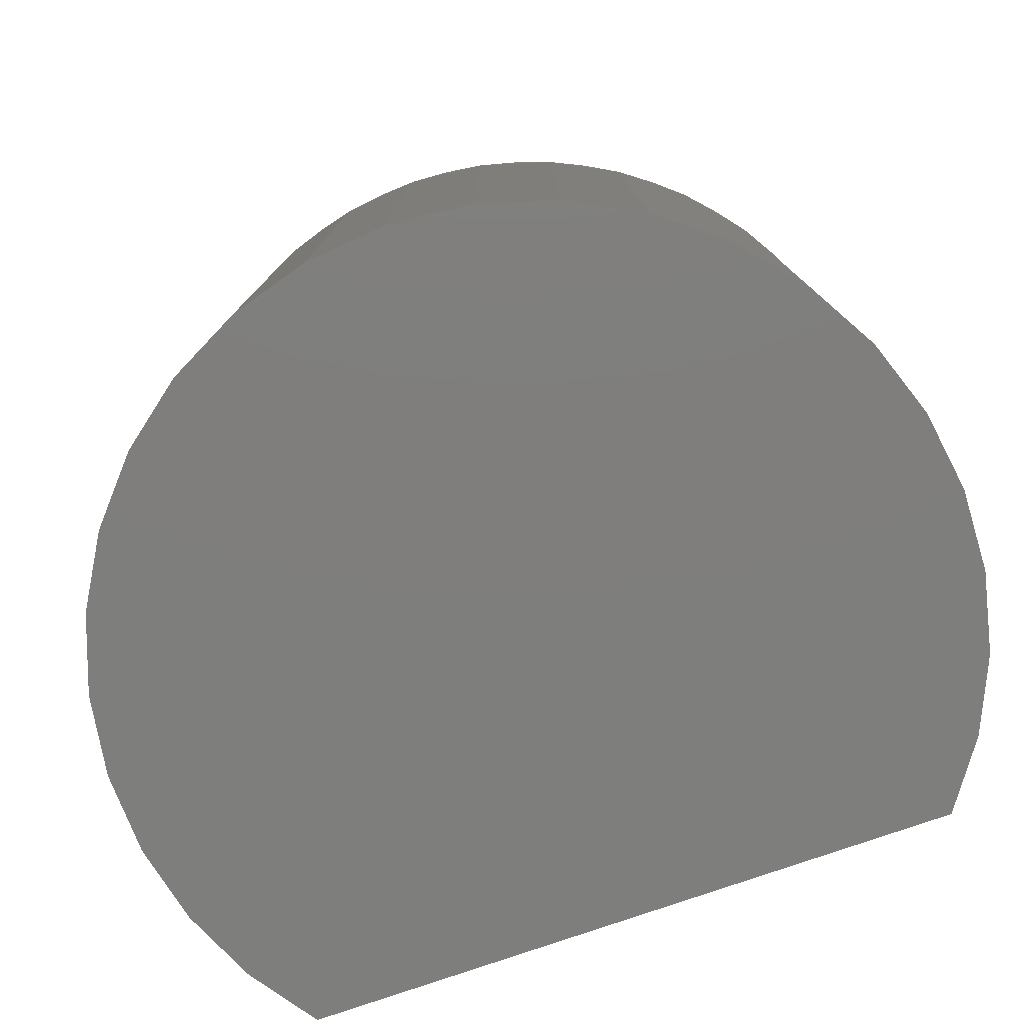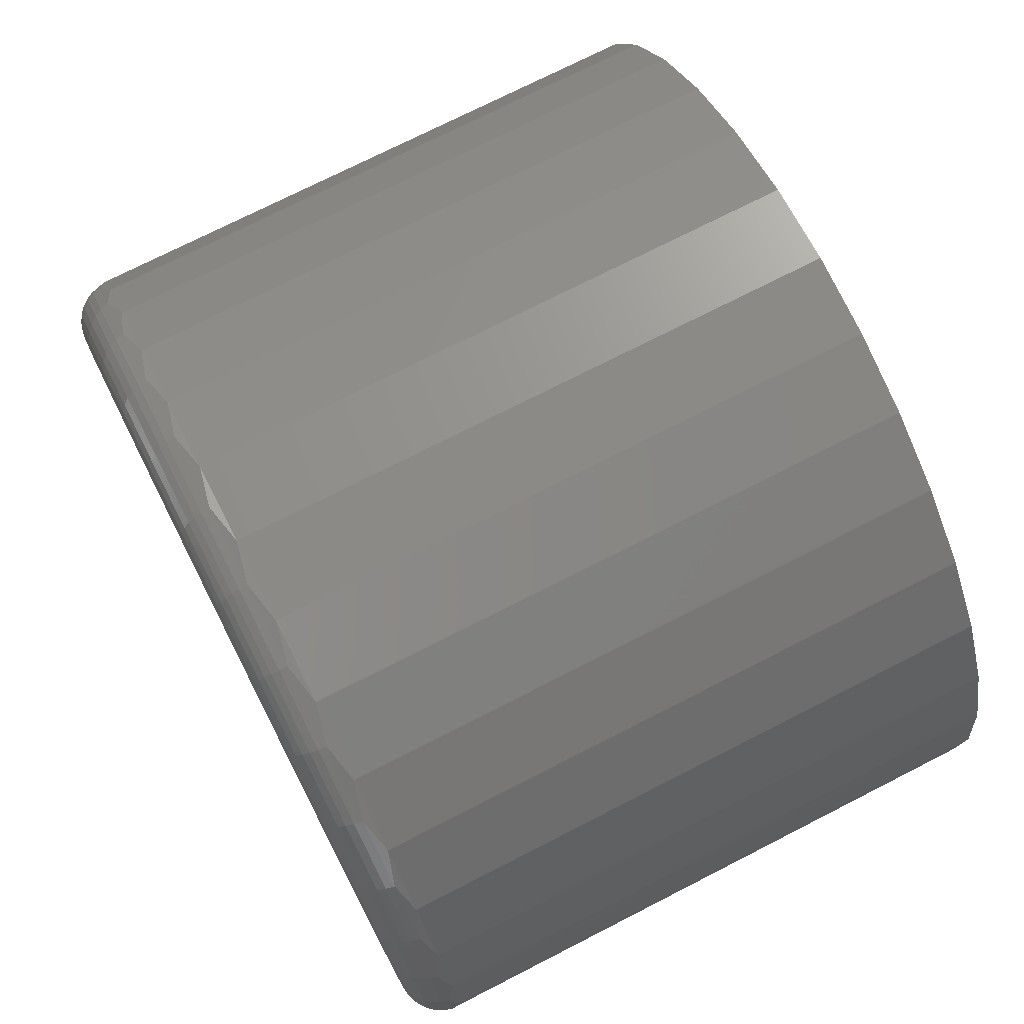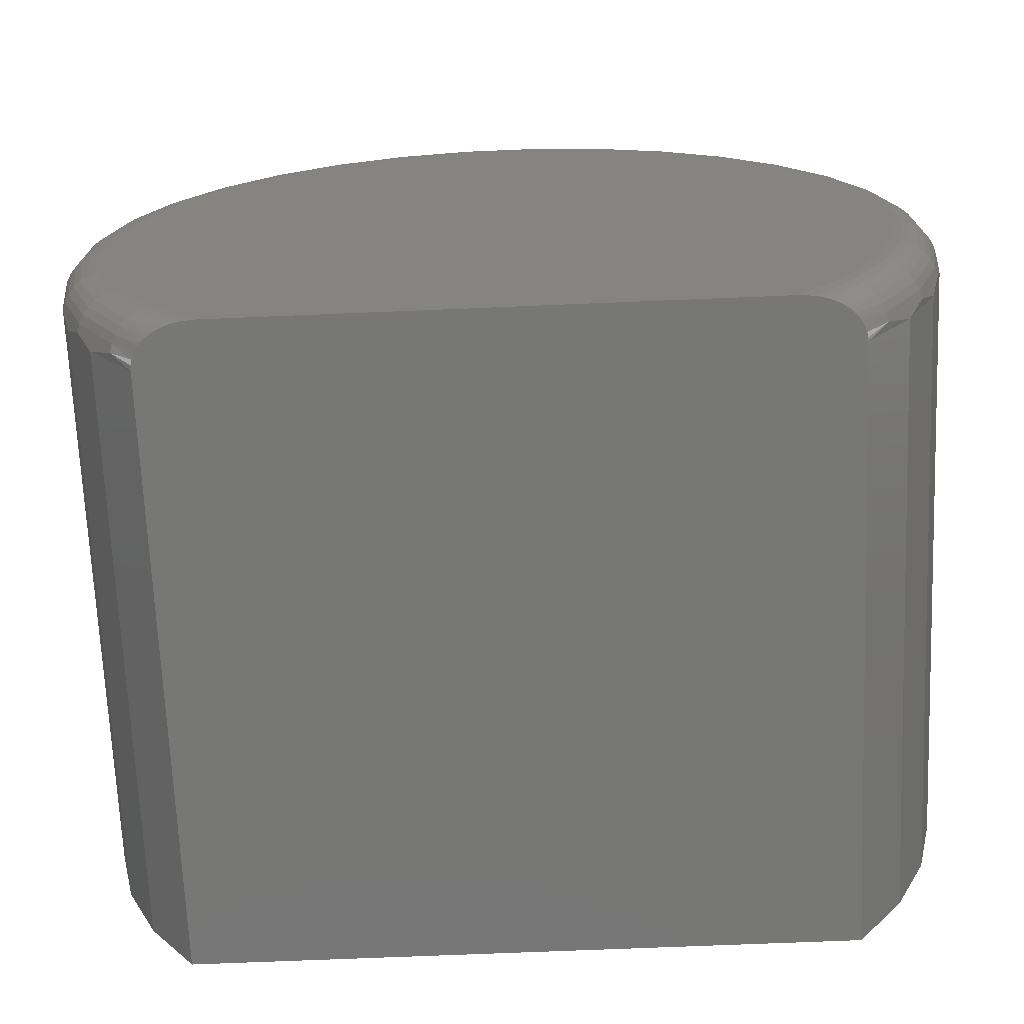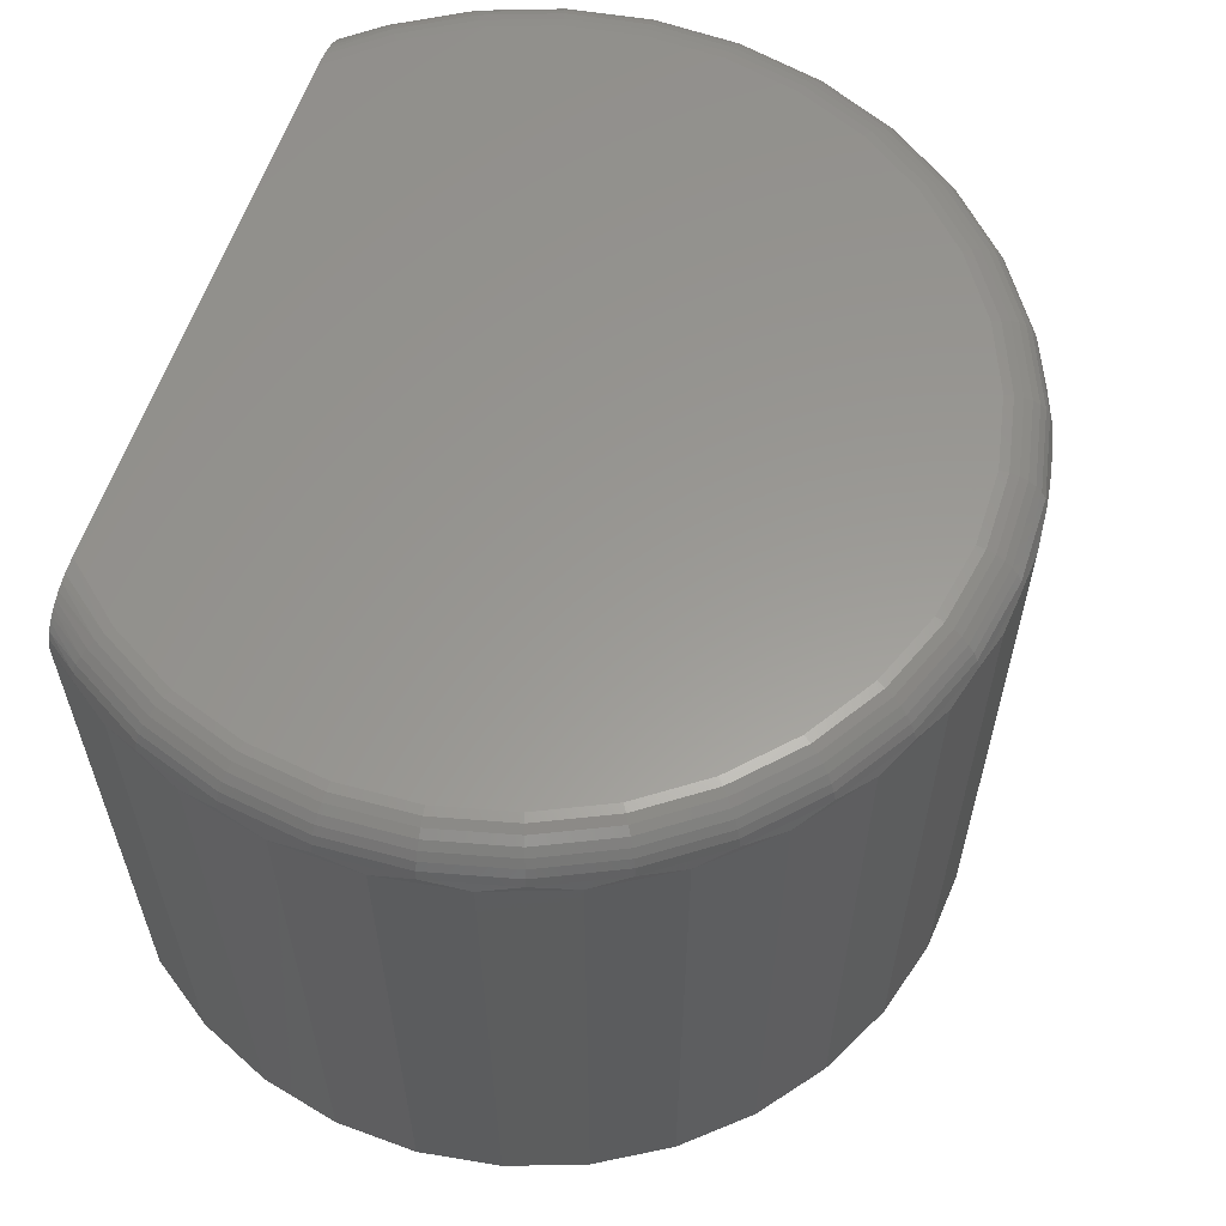
<metadata>
{"format":"stl","ext":"stl","renderer":"f3d","projection":"perspective","resolution":1024,"background":"white","views":[{"elev":-78.1,"azim":-160.9,"up":"+Z"},{"elev":74.3,"azim":63.0,"up":"+Y"},{"elev":-69.5,"azim":2.4,"up":"+Y"},{"elev":59.4,"azim":108.0,"up":"+Z"}]}
</metadata>
<code>
# stl→obj: 268 verts, 531 faces
v 0.0477 0.4616 0.4531
v -0.05493 0.4616 0.4531
v -0.1557 0.4421 0.4531
v 0.3647 -0.4664 0.4531
v 0.4325 -0.3893 0.4531
v -0.003618 -0.4664 0.4531
v -0.3719 -0.4664 0.4531
v -0.4397 -0.3893 0.4531
v -0.4916 -0.3008 0.4531
v 0.4844 -0.3008 0.4531
v -0.5258 -0.204 0.4531
v 0.5185 -0.204 0.4531
v -0.541 -0.1025 0.4531
v 0.5337 -0.1025 0.4531
v -0.5366 3.16e-05 0.4531
v 0.5293 3.16e-05 0.4531
v -0.5128 0.09987 0.4531
v 0.5056 0.09987 0.4531
v -0.4705 0.1934 0.4531
v 0.4633 0.1934 0.4531
v -0.4113 0.2772 0.4531
v 0.404 0.2772 0.4531
v -0.3372 0.3482 0.4531
v 0.3299 0.3482 0.4531
v -0.2509 0.4038 0.4531
v 0.2437 0.4038 0.4531
v 0.1485 0.4421 0.4531
v 0.4512 -0.4664 0.3906
v 0.4509 -0.4664 0.3955
v 0.4496 -0.4664 0.4029
v -0.4131 -0.4664 0.446
v -0.3928 -0.4664 0.4514
v -0.4031 -0.4664 0.4492
v 0.4512 -0.4664 -0.4531
v 0.4471 -0.4664 0.41
v 0.4421 -0.4664 0.419
v 0.4354 -0.4664 0.4272
v 0.4296 -0.4664 0.4326
v 0.4231 -0.4664 0.4373
v 0.4147 -0.4664 0.4421
v 0.4059 -0.4664 0.446
v 0.3958 -0.4664 0.4492
v 0.3855 -0.4664 0.4514
v -0.4584 -0.4664 -0.4531
v -0.4219 -0.4664 0.4421
v -0.4304 -0.4664 0.4373
v -0.4368 -0.4664 0.4326
v -0.4426 -0.4664 0.4272
v -0.4462 -0.4664 0.4232
v -0.4521 -0.4664 0.4146
v -0.4561 -0.4664 0.4053
v -0.4578 -0.4664 0.398
v -0.4584 -0.4664 0.3906
v -0.5244 -0.3733 -0.4531
v -0.5244 -0.3733 0.3906
v -0.5715 -0.2695 -0.4531
v -0.5715 -0.2695 0.3906
v -0.5982 -0.1586 -0.4531
v -0.5982 -0.1586 0.3906
v -0.6035 -0.04461 -0.4531
v -0.6035 -0.04461 0.3906
v -0.5871 0.06828 -0.4531
v -0.5871 0.06828 0.3906
v -0.5497 0.176 -0.4531
v -0.5497 0.176 0.3906
v -0.4925 0.2748 -0.4531
v -0.4925 0.2748 0.3906
v -0.4177 0.3609 -0.4531
v -0.4177 0.3609 0.3906
v -0.328 0.4313 -0.4531
v -0.328 0.4313 0.3906
v -0.2266 0.4836 -0.4531
v -0.2266 0.4836 0.3906
v -0.1172 0.5157 -0.4531
v -0.1172 0.5157 0.3906
v -0.003618 0.5265 -0.4531
v -0.003618 0.5265 0.3906
v 0.1099 0.5157 -0.4531
v 0.1099 0.5157 0.3906
v 0.2194 0.4836 -0.4531
v 0.2194 0.4836 0.3906
v 0.3208 0.4313 -0.4531
v 0.3208 0.4313 0.3906
v 0.4105 0.3609 -0.4531
v 0.4105 0.3609 0.3906
v 0.4853 0.2748 -0.4531
v 0.4853 0.2748 0.3906
v 0.5424 0.176 -0.4531
v 0.5424 0.176 0.3906
v 0.5799 0.06828 -0.4531
v 0.5799 0.06828 0.3906
v 0.5962 -0.04461 -0.4531
v 0.5962 -0.04461 0.3906
v 0.591 -0.1586 -0.4531
v 0.591 -0.1586 0.3906
v 0.5643 -0.2695 -0.4531
v 0.5643 -0.2695 0.3906
v 0.5171 -0.3733 -0.4531
v 0.5171 -0.3733 0.3906
v -0.4894 -0.4252 0.4028
v -0.4496 -0.3964 0.4519
v 0.4821 -0.4252 0.4028
v 0.54 -0.3266 0.4028
v 0.578 -0.2188 0.4028
v 0.5949 -0.1057 0.4028
v 0.5901 0.008474 0.4028
v 0.5636 0.1197 0.4028
v 0.5165 0.2238 0.4028
v 0.4505 0.3172 0.4028
v 0.3679 0.3963 0.4028
v 0.2719 0.4583 0.4028
v 0.1658 0.5009 0.4028
v 0.05354 0.5226 0.4028
v -0.06078 0.5226 0.4028
v -0.173 0.5009 0.4028
v -0.2791 0.4583 0.4028
v -0.3752 0.3963 0.4028
v -0.4577 0.3172 0.4028
v -0.5237 0.2238 0.4028
v -0.5708 0.1197 0.4028
v -0.5973 0.008474 0.4028
v -0.6022 -0.1057 0.4028
v -0.5853 -0.2188 0.4028
v -0.5472 -0.3266 0.4028
v -0.4591 -0.4033 0.4484
v -0.4678 -0.4096 0.4426
v -0.4755 -0.4152 0.4348
v -0.4818 -0.4197 0.4253
v -0.4865 -0.4231 0.4145
v 0.4423 -0.3964 0.4519
v 0.4518 -0.4033 0.4484
v 0.4606 -0.4096 0.4426
v 0.4683 -0.4152 0.4348
v 0.4746 -0.4197 0.4253
v 0.4793 -0.4231 0.4145
v 0.4954 -0.3059 0.4519
v 0.5061 -0.3109 0.4484
v 0.5159 -0.3154 0.4426
v 0.5245 -0.3194 0.4348
v 0.5315 -0.3227 0.4253
v 0.5368 -0.3251 0.4145
v 0.5304 -0.2069 0.4519
v 0.5418 -0.2098 0.4484
v 0.5522 -0.2124 0.4426
v 0.5614 -0.2147 0.4348
v 0.569 -0.2166 0.4253
v 0.5746 -0.2179 0.4145
v 0.5459 -0.1031 0.4519
v 0.5576 -0.1038 0.4484
v 0.5684 -0.1043 0.4426
v 0.5778 -0.1048 0.4348
v 0.5856 -0.1052 0.4253
v 0.5914 -0.1056 0.4145
v 0.5414 0.001711 0.4519
v 0.553 0.003326 0.4484
v 0.5637 0.004814 0.4426
v 0.5731 0.006118 0.4348
v 0.5808 0.007189 0.4253
v 0.5865 0.007984 0.4145
v 0.5171 0.1038 0.4519
v 0.5282 0.1076 0.4484
v 0.5384 0.1111 0.4426
v 0.5474 0.1142 0.4348
v 0.5548 0.1167 0.4253
v 0.5602 0.1185 0.4145
v 0.4739 0.1994 0.4519
v 0.484 0.2053 0.4484
v 0.4934 0.2106 0.4426
v 0.5016 0.2153 0.4348
v 0.5084 0.2192 0.4253
v 0.5134 0.2221 0.4145
v 0.4133 0.2851 0.4519
v 0.4221 0.2928 0.4484
v 0.4303 0.2998 0.4426
v 0.4375 0.306 0.4348
v 0.4434 0.3111 0.4253
v 0.4478 0.3149 0.4145
v 0.3375 0.3577 0.4519
v 0.3447 0.3669 0.4484
v 0.3514 0.3754 0.4426
v 0.3573 0.3828 0.4348
v 0.3621 0.3889 0.4253
v 0.3657 0.3935 0.4145
v 0.2493 0.4146 0.4519
v 0.2547 0.4251 0.4484
v 0.2596 0.4346 0.4426
v 0.264 0.4431 0.4348
v 0.2676 0.45 0.4253
v 0.2702 0.4551 0.4145
v 0.1519 0.4538 0.4519
v 0.1552 0.465 0.4484
v 0.1583 0.4754 0.4426
v 0.1609 0.4845 0.4348
v 0.1631 0.4919 0.4253
v 0.1648 0.4975 0.4145
v 0.04886 0.4737 0.4519
v 0.04998 0.4854 0.4484
v 0.05101 0.4961 0.4426
v 0.05191 0.5055 0.4348
v 0.05265 0.5133 0.4253
v 0.0532 0.519 0.4145
v -0.0561 0.4737 0.4519
v -0.05721 0.4854 0.4484
v -0.05824 0.4961 0.4426
v -0.05915 0.5055 0.4348
v -0.05989 0.5133 0.4253
v -0.06044 0.519 0.4145
v -0.1591 0.4538 0.4519
v -0.1625 0.465 0.4484
v -0.1655 0.4754 0.4426
v -0.1682 0.4845 0.4348
v -0.1704 0.4919 0.4253
v -0.172 0.4975 0.4145
v -0.2565 0.4146 0.4519
v -0.2619 0.4251 0.4484
v -0.2669 0.4346 0.4426
v -0.2712 0.4431 0.4348
v -0.2748 0.45 0.4253
v -0.2775 0.4551 0.4145
v -0.3447 0.3577 0.4519
v -0.352 0.3669 0.4484
v -0.3587 0.3754 0.4426
v -0.3645 0.3828 0.4348
v -0.3694 0.3889 0.4253
v -0.3729 0.3935 0.4145
v -0.4205 0.2851 0.4519
v -0.4294 0.2928 0.4484
v -0.4376 0.2998 0.4426
v -0.4447 0.306 0.4348
v -0.4506 0.3111 0.4253
v -0.455 0.3149 0.4145
v -0.4811 0.1994 0.4519
v -0.4913 0.2053 0.4484
v -0.5007 0.2106 0.4426
v -0.5089 0.2153 0.4348
v -0.5156 0.2192 0.4253
v -0.5206 0.2221 0.4145
v -0.5244 0.1038 0.4519
v -0.5354 0.1076 0.4484
v -0.5457 0.1111 0.4426
v -0.5546 0.1142 0.4348
v -0.562 0.1167 0.4253
v -0.5675 0.1185 0.4145
v -0.5487 0.001711 0.4519
v -0.5603 0.003326 0.4484
v -0.571 0.004814 0.4426
v -0.5804 0.006118 0.4348
v -0.588 0.007189 0.4253
v -0.5938 0.007984 0.4145
v -0.5531 -0.1031 0.4519
v -0.5648 -0.1038 0.4484
v -0.5756 -0.1043 0.4426
v -0.5851 -0.1048 0.4348
v -0.5928 -0.1052 0.4253
v -0.5986 -0.1056 0.4145
v -0.5376 -0.2069 0.4519
v -0.549 -0.2098 0.4484
v -0.5595 -0.2124 0.4426
v -0.5687 -0.2147 0.4348
v -0.5762 -0.2166 0.4253
v -0.5818 -0.2179 0.4145
v -0.5027 -0.3059 0.4519
v -0.5133 -0.3109 0.4484
v -0.5231 -0.3154 0.4426
v -0.5317 -0.3194 0.4348
v -0.5387 -0.3227 0.4253
v -0.544 -0.3251 0.4145
v -0.003618 -0.4664 -0.4531
f 1 2 3
f 4 5 6
f 7 6 8
f 8 6 5
f 8 5 9
f 9 5 10
f 9 10 11
f 11 10 12
f 11 12 13
f 13 12 14
f 13 14 15
f 15 14 16
f 15 16 17
f 17 16 18
f 17 18 19
f 19 18 20
f 19 20 21
f 21 20 22
f 21 22 23
f 23 22 24
f 23 24 25
f 25 24 26
f 25 26 3
f 3 26 27
f 3 27 1
f 28 29 30
f 31 32 33
f 34 28 30
f 34 30 35
f 34 35 36
f 34 36 37
f 34 37 38
f 34 38 39
f 34 39 40
f 34 40 41
f 34 41 42
f 34 42 43
f 34 43 4
f 34 4 6
f 34 6 44
f 7 32 31
f 7 31 45
f 7 45 46
f 7 46 47
f 7 47 48
f 7 48 49
f 7 49 50
f 7 50 51
f 7 51 52
f 7 52 53
f 7 53 44
f 7 44 6
f 44 53 54
f 54 53 55
f 54 55 56
f 56 55 57
f 56 57 58
f 58 57 59
f 58 59 60
f 60 59 61
f 60 61 62
f 62 61 63
f 62 63 64
f 64 63 65
f 64 65 66
f 66 65 67
f 66 67 68
f 68 67 69
f 68 69 70
f 70 69 71
f 70 71 72
f 72 71 73
f 72 73 74
f 74 73 75
f 74 75 76
f 76 75 77
f 76 77 78
f 78 77 79
f 78 79 80
f 80 79 81
f 80 81 82
f 82 81 83
f 82 83 84
f 84 83 85
f 84 85 86
f 86 85 87
f 86 87 88
f 88 87 89
f 88 89 90
f 90 89 91
f 90 91 92
f 92 91 93
f 92 93 94
f 94 93 95
f 94 95 96
f 96 95 97
f 96 97 98
f 98 97 99
f 98 99 34
f 34 99 28
f 53 100 55
f 53 52 100
f 7 101 32
f 7 8 101
f 28 102 29
f 28 99 102
f 97 103 99
f 95 104 97
f 93 105 95
f 91 106 93
f 89 107 91
f 87 108 89
f 85 109 87
f 83 110 85
f 81 111 83
f 79 112 81
f 77 113 79
f 75 114 77
f 73 115 75
f 71 116 73
f 69 117 71
f 67 118 69
f 65 119 67
f 63 120 65
f 61 121 63
f 59 122 61
f 57 123 59
f 55 124 57
f 33 32 101
f 101 125 33
f 31 33 125
f 125 126 31
f 31 126 45
f 46 45 126
f 126 127 46
f 46 127 47
f 48 47 127
f 127 128 48
f 49 48 128
f 128 129 49
f 49 129 50
f 51 50 129
f 129 100 51
f 51 100 52
f 130 42 131
f 131 42 41
f 131 41 40
f 131 40 132
f 132 40 39
f 132 39 133
f 39 38 133
f 133 38 37
f 133 37 134
f 134 37 36
f 134 36 135
f 36 35 135
f 135 35 30
f 135 30 102
f 102 30 29
f 5 4 130
f 130 4 43
f 130 43 42
f 10 5 136
f 136 5 130
f 136 130 137
f 137 130 131
f 137 131 138
f 138 131 132
f 138 132 139
f 139 132 133
f 139 133 140
f 140 133 134
f 140 134 141
f 141 134 135
f 141 135 103
f 103 135 102
f 103 102 99
f 12 10 142
f 142 10 136
f 142 136 143
f 143 136 137
f 143 137 144
f 144 137 138
f 144 138 145
f 145 138 139
f 145 139 146
f 146 139 140
f 146 140 147
f 147 140 141
f 147 141 104
f 104 141 103
f 104 103 97
f 14 12 148
f 148 12 142
f 148 142 149
f 149 142 143
f 149 143 150
f 150 143 144
f 150 144 151
f 151 144 145
f 151 145 152
f 152 145 146
f 152 146 153
f 153 146 147
f 153 147 105
f 105 147 104
f 105 104 95
f 16 14 154
f 154 14 148
f 154 148 155
f 155 148 149
f 155 149 156
f 156 149 150
f 156 150 157
f 157 150 151
f 157 151 158
f 158 151 152
f 158 152 159
f 159 152 153
f 159 153 106
f 106 153 105
f 106 105 93
f 18 16 160
f 160 16 154
f 160 154 161
f 161 154 155
f 161 155 162
f 162 155 156
f 162 156 163
f 163 156 157
f 163 157 164
f 164 157 158
f 164 158 165
f 165 158 159
f 165 159 107
f 107 159 106
f 107 106 91
f 20 18 166
f 166 18 160
f 166 160 167
f 167 160 161
f 167 161 168
f 168 161 162
f 168 162 169
f 169 162 163
f 169 163 170
f 170 163 164
f 170 164 171
f 171 164 165
f 171 165 108
f 108 165 107
f 108 107 89
f 22 20 172
f 172 20 166
f 172 166 173
f 173 166 167
f 173 167 174
f 174 167 168
f 174 168 175
f 175 168 169
f 175 169 176
f 176 169 170
f 176 170 177
f 177 170 171
f 177 171 109
f 109 171 108
f 109 108 87
f 24 22 178
f 178 22 172
f 178 172 179
f 179 172 173
f 179 173 180
f 180 173 174
f 180 174 181
f 181 174 175
f 181 175 182
f 182 175 176
f 182 176 183
f 183 176 177
f 183 177 110
f 110 177 109
f 110 109 85
f 26 24 184
f 184 24 178
f 184 178 185
f 185 178 179
f 185 179 186
f 186 179 180
f 186 180 187
f 187 180 181
f 187 181 188
f 188 181 182
f 188 182 189
f 189 182 183
f 189 183 111
f 111 183 110
f 111 110 83
f 27 26 190
f 190 26 184
f 190 184 191
f 191 184 185
f 191 185 192
f 192 185 186
f 192 186 193
f 193 186 187
f 193 187 194
f 194 187 188
f 194 188 195
f 195 188 189
f 195 189 112
f 112 189 111
f 112 111 81
f 1 27 196
f 196 27 190
f 196 190 197
f 197 190 191
f 197 191 198
f 198 191 192
f 198 192 199
f 199 192 193
f 199 193 200
f 200 193 194
f 200 194 201
f 201 194 195
f 201 195 113
f 113 195 112
f 113 112 79
f 2 1 202
f 202 1 196
f 202 196 203
f 203 196 197
f 203 197 204
f 204 197 198
f 204 198 205
f 205 198 199
f 205 199 206
f 206 199 200
f 206 200 207
f 207 200 201
f 207 201 114
f 114 201 113
f 114 113 77
f 3 2 208
f 208 2 202
f 208 202 209
f 209 202 203
f 209 203 210
f 210 203 204
f 210 204 211
f 211 204 205
f 211 205 212
f 212 205 206
f 212 206 213
f 213 206 207
f 213 207 115
f 115 207 114
f 115 114 75
f 25 3 214
f 214 3 208
f 214 208 215
f 215 208 209
f 215 209 216
f 216 209 210
f 216 210 217
f 217 210 211
f 217 211 218
f 218 211 212
f 218 212 219
f 219 212 213
f 219 213 116
f 116 213 115
f 116 115 73
f 23 25 220
f 220 25 214
f 220 214 221
f 221 214 215
f 221 215 222
f 222 215 216
f 222 216 223
f 223 216 217
f 223 217 224
f 224 217 218
f 224 218 225
f 225 218 219
f 225 219 117
f 117 219 116
f 117 116 71
f 21 23 226
f 226 23 220
f 226 220 227
f 227 220 221
f 227 221 228
f 228 221 222
f 228 222 229
f 229 222 223
f 229 223 230
f 230 223 224
f 230 224 231
f 231 224 225
f 231 225 118
f 118 225 117
f 118 117 69
f 19 21 232
f 232 21 226
f 232 226 233
f 233 226 227
f 233 227 234
f 234 227 228
f 234 228 235
f 235 228 229
f 235 229 236
f 236 229 230
f 236 230 237
f 237 230 231
f 237 231 119
f 119 231 118
f 119 118 67
f 17 19 238
f 238 19 232
f 238 232 239
f 239 232 233
f 239 233 240
f 240 233 234
f 240 234 241
f 241 234 235
f 241 235 242
f 242 235 236
f 242 236 243
f 243 236 237
f 243 237 120
f 120 237 119
f 120 119 65
f 15 17 244
f 244 17 238
f 244 238 245
f 245 238 239
f 245 239 246
f 246 239 240
f 246 240 247
f 247 240 241
f 247 241 248
f 248 241 242
f 248 242 249
f 249 242 243
f 249 243 121
f 121 243 120
f 121 120 63
f 13 15 250
f 250 15 244
f 250 244 251
f 251 244 245
f 251 245 252
f 252 245 246
f 252 246 253
f 253 246 247
f 253 247 254
f 254 247 248
f 254 248 255
f 255 248 249
f 255 249 122
f 122 249 121
f 122 121 61
f 11 13 256
f 256 13 250
f 256 250 257
f 257 250 251
f 257 251 258
f 258 251 252
f 258 252 259
f 259 252 253
f 259 253 260
f 260 253 254
f 260 254 261
f 261 254 255
f 261 255 123
f 123 255 122
f 123 122 59
f 9 11 262
f 262 11 256
f 262 256 263
f 263 256 257
f 263 257 264
f 264 257 258
f 264 258 265
f 265 258 259
f 265 259 266
f 266 259 260
f 266 260 267
f 267 260 261
f 267 261 124
f 124 261 123
f 124 123 57
f 8 9 101
f 101 9 262
f 101 262 125
f 125 262 263
f 125 263 126
f 126 263 264
f 126 264 127
f 127 264 265
f 127 265 128
f 128 265 266
f 128 266 129
f 129 266 267
f 129 267 100
f 100 267 124
f 100 124 55
f 268 98 34
f 76 78 74
f 74 78 80
f 74 80 72
f 72 80 82
f 72 82 70
f 70 82 84
f 70 84 68
f 68 84 86
f 68 86 66
f 66 86 88
f 66 88 64
f 64 88 90
f 64 90 62
f 62 90 92
f 62 92 60
f 60 92 94
f 60 94 58
f 58 94 96
f 58 96 56
f 56 96 98
f 56 98 54
f 54 98 268
f 54 268 44

</code>
